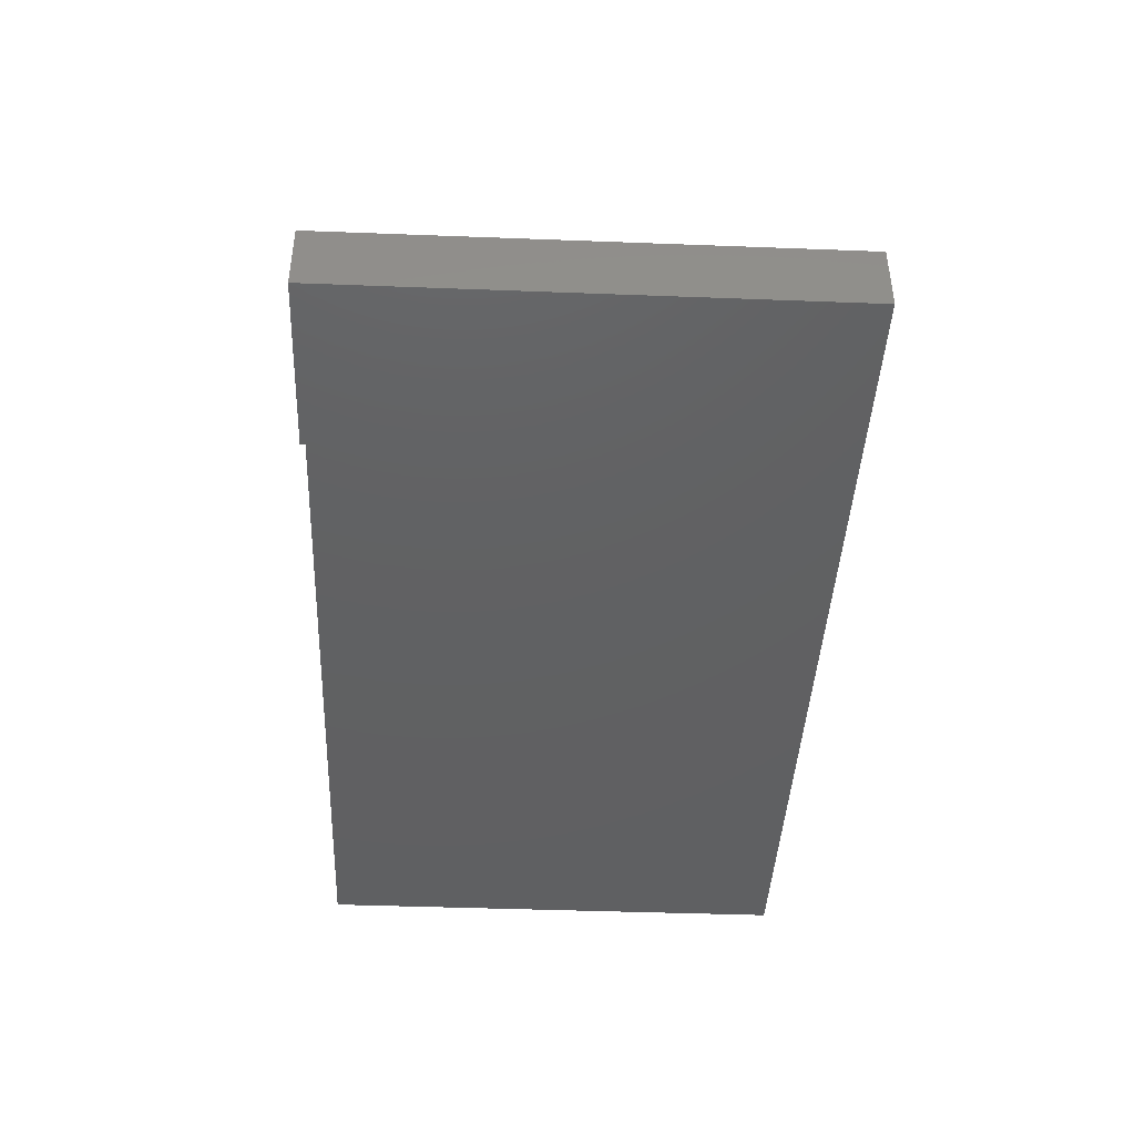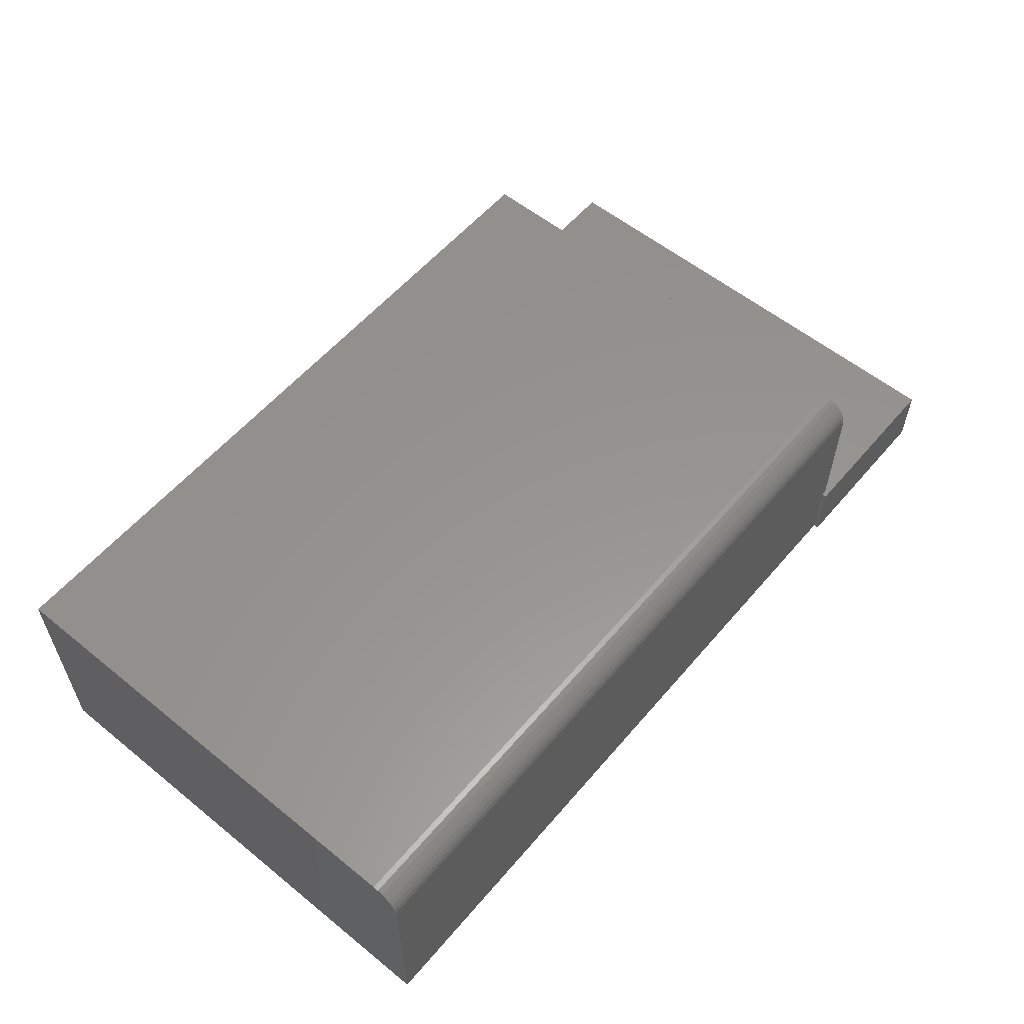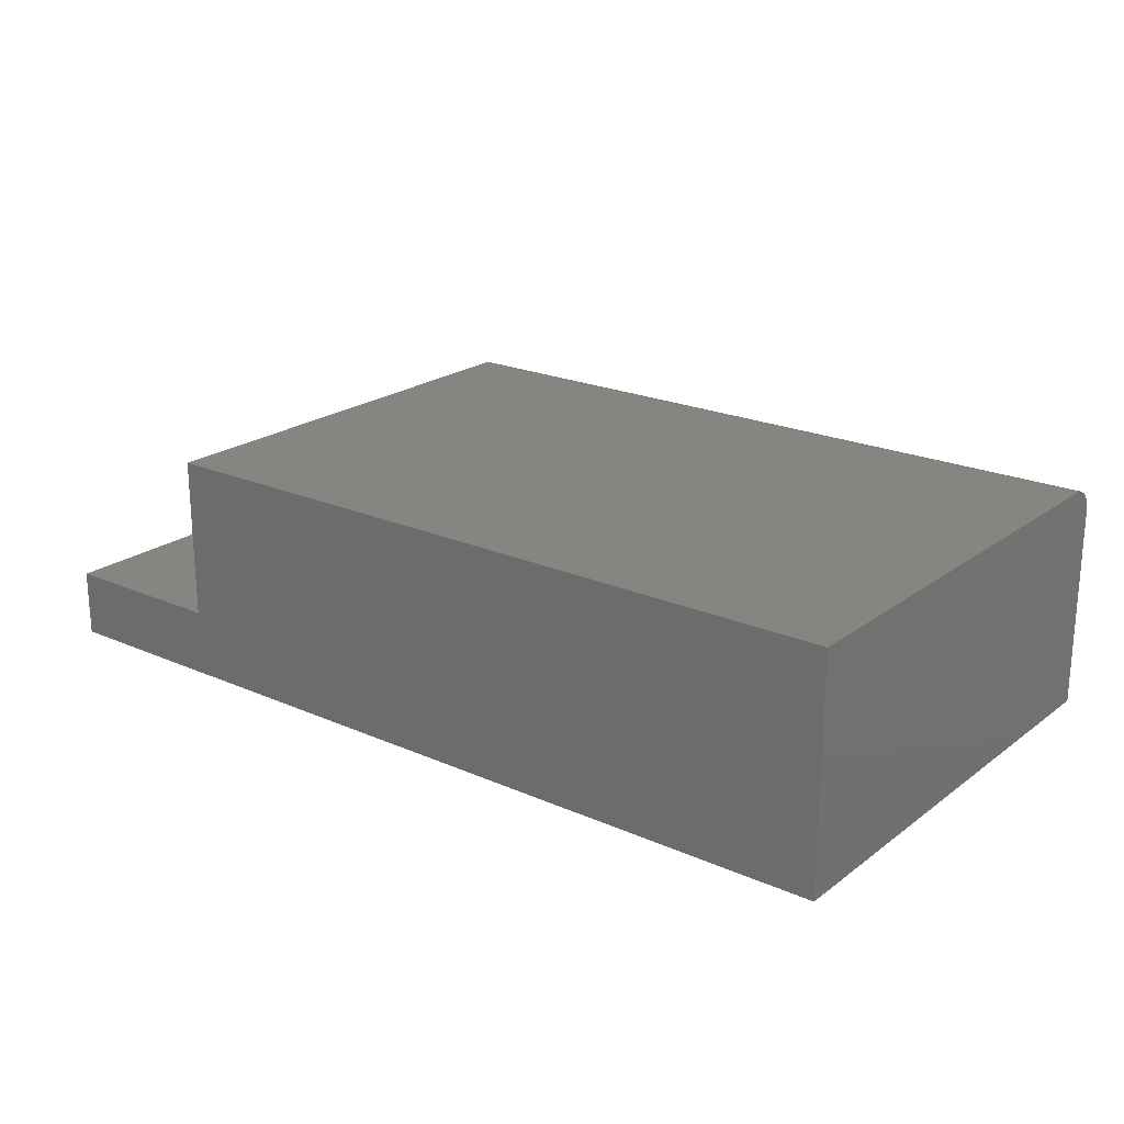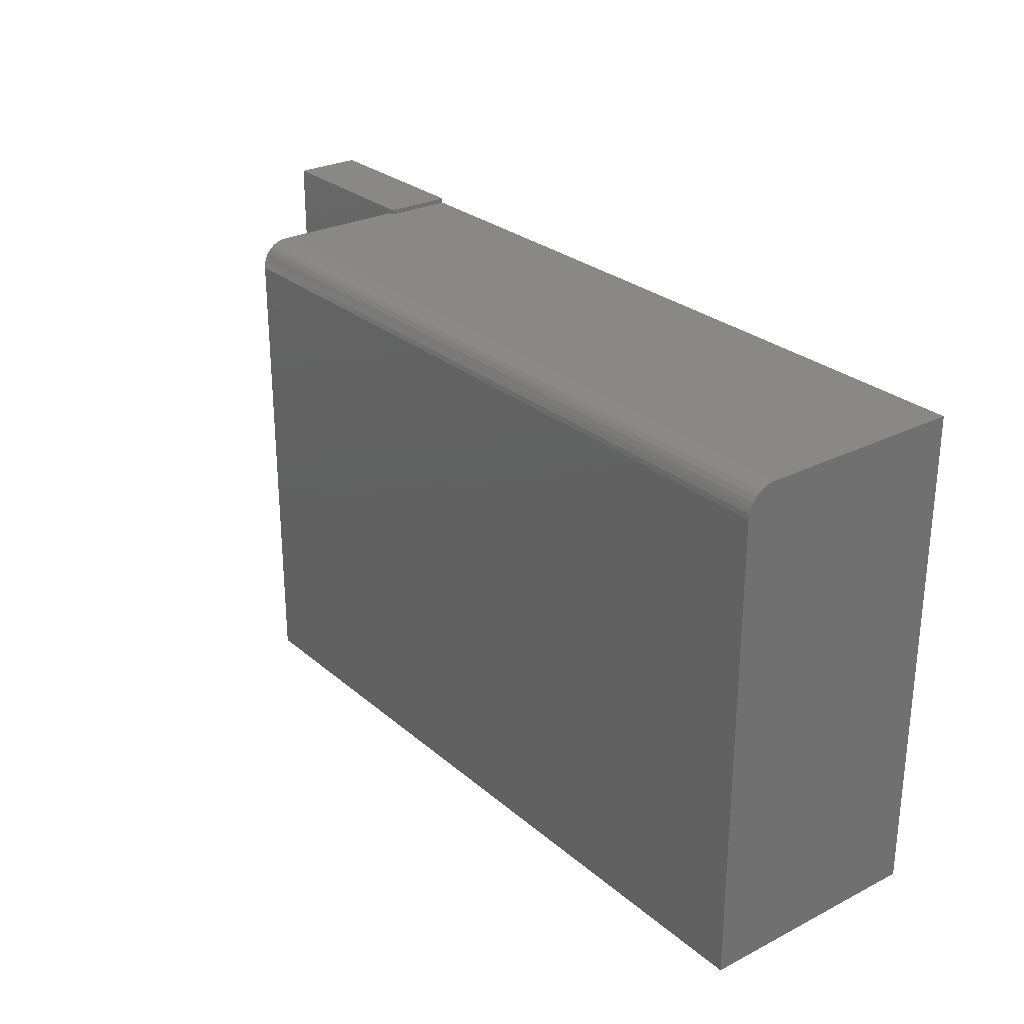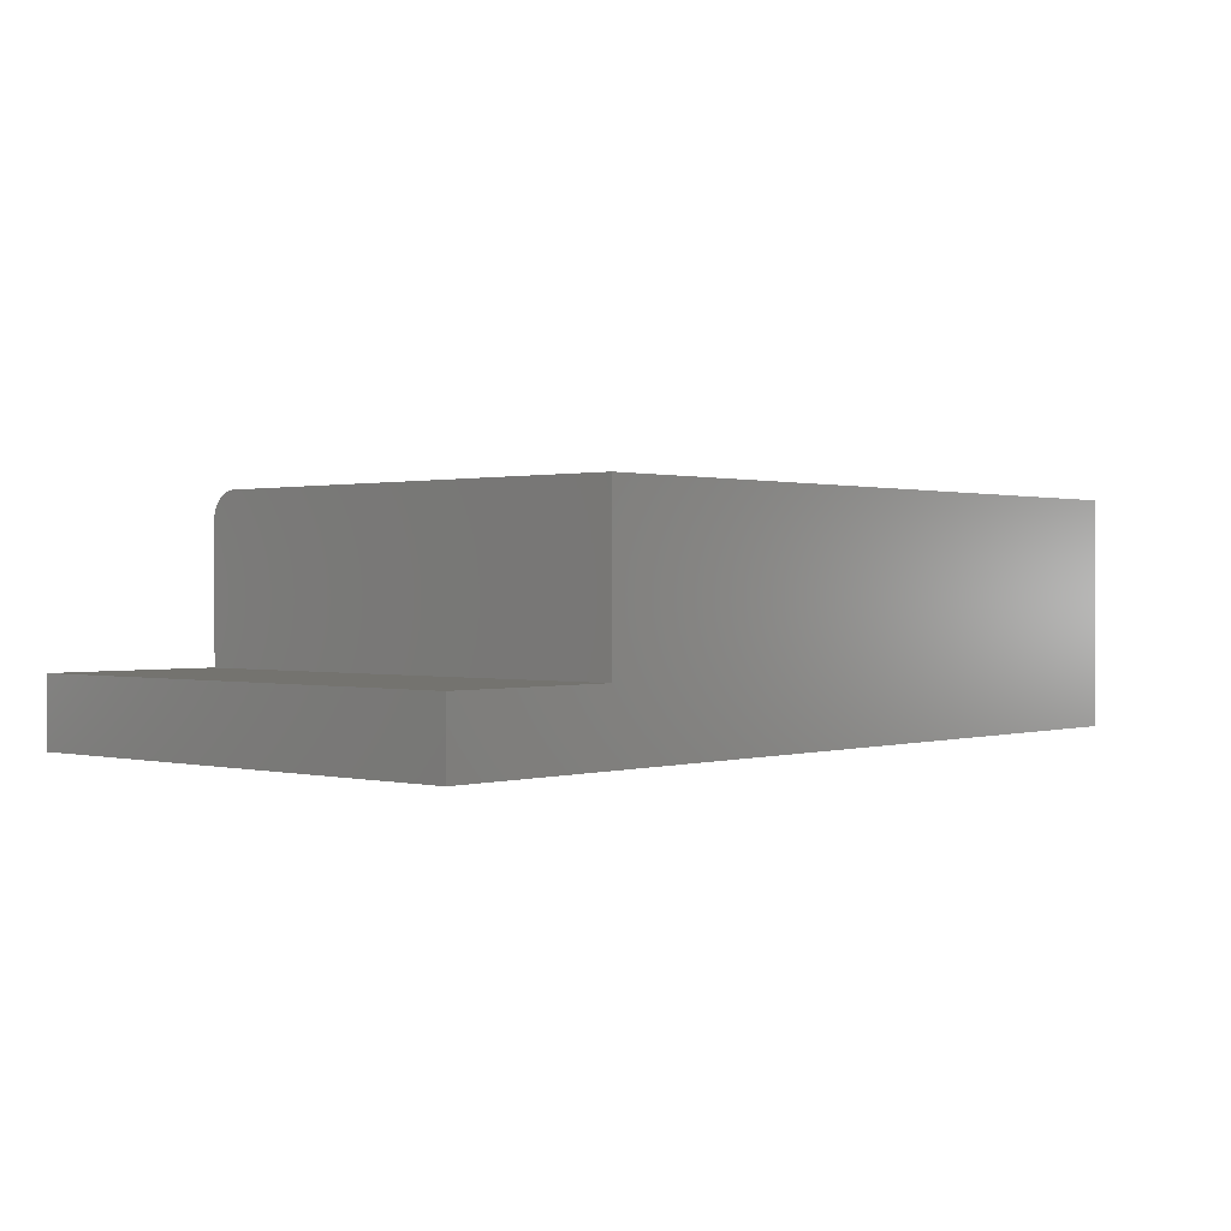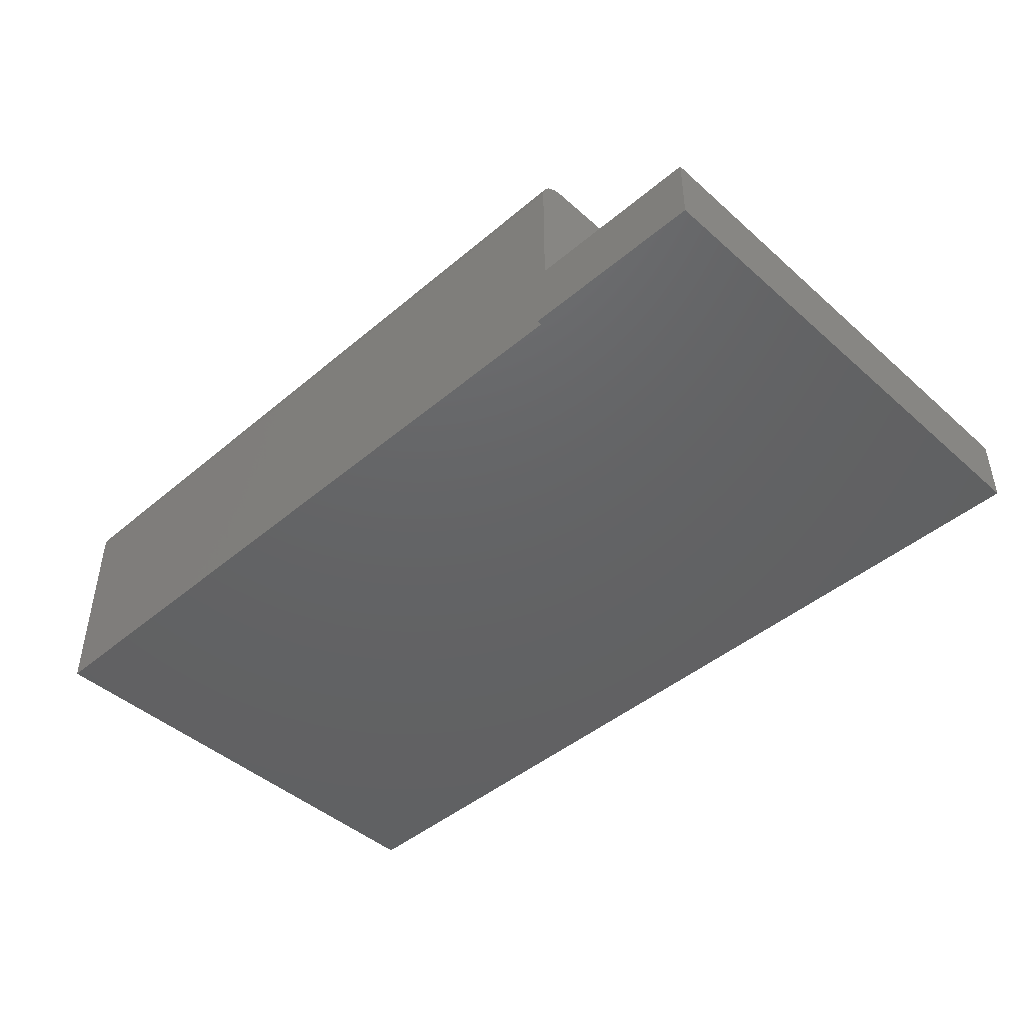
<metadata>
{"format":"stl","ext":"stl","renderer":"f3d","projection":"perspective","resolution":1024,"background":"white","views":[{"elev":-42.4,"azim":-92.6,"up":"+Z"},{"elev":57.4,"azim":130.0,"up":"+Z"},{"elev":21.5,"azim":37.9,"up":"+Z"},{"elev":27.3,"azim":52.1,"up":"+Y"},{"elev":0.7,"azim":-48.2,"up":"+Z"},{"elev":-45.0,"azim":-135.7,"up":"+Z"}]}
</metadata>
<code>
# stl→obj: 32 verts, 60 faces
v -0.5399 0.3382 0
v 0.3047 0.3382 0
v 0.3047 -0.2266 0
v -0.75 -0.2266 0
v -0.75 0.3438 0
v -0.5399 0.3438 0
v 0.3047 -0.2266 0.2656
v -0.5469 -0.2266 0.2656
v -0.5469 -0.2266 0.07812
v -0.75 -0.2266 0.07812
v -0.75 0.3438 0.07812
v 0.3047 0.3382 0.2344
v 0.3047 0.3376 0.2405
v 0.3047 0.3358 0.2463
v 0.3047 0.3329 0.2517
v 0.3047 0.329 0.2565
v 0.3047 0.3243 0.2604
v 0.3047 0.3189 0.2632
v 0.3047 0.313 0.265
v 0.3047 0.3069 0.2656
v -0.5399 0.3382 0.07812
v -0.5399 0.3438 0.07812
v -0.5469 0.3382 0.07812
v -0.5469 0.3382 0.2344
v -0.5469 0.3069 0.2656
v -0.5469 0.3329 0.2517
v -0.5469 0.3189 0.2632
v -0.5469 0.3243 0.2604
v -0.5469 0.329 0.2565
v -0.5469 0.313 0.265
v -0.5469 0.3358 0.2463
v -0.5469 0.3376 0.2405
f 1 2 3
f 1 3 4
f 1 4 5
f 1 5 6
f 7 8 3
f 3 8 9
f 3 9 4
f 4 9 10
f 11 5 10
f 10 5 4
f 12 13 14
f 2 12 14
f 2 14 15
f 2 15 16
f 2 16 17
f 2 17 18
f 2 18 19
f 2 19 20
f 2 20 7
f 2 7 3
f 21 1 22
f 22 1 6
f 22 23 21
f 10 9 11
f 11 9 23
f 11 23 22
f 24 21 23
f 2 1 12
f 12 1 21
f 12 21 24
f 25 9 8
f 26 27 28
f 26 28 29
f 30 27 26
f 30 26 31
f 30 31 32
f 30 32 24
f 30 24 23
f 30 23 9
f 30 9 25
f 22 6 11
f 11 6 5
f 8 7 25
f 25 7 20
f 12 24 13
f 13 24 32
f 13 32 14
f 14 32 31
f 14 31 15
f 15 31 26
f 15 26 16
f 16 26 29
f 16 29 17
f 17 29 28
f 17 28 18
f 18 28 27
f 18 27 19
f 19 27 30
f 19 30 20
f 20 30 25

</code>
